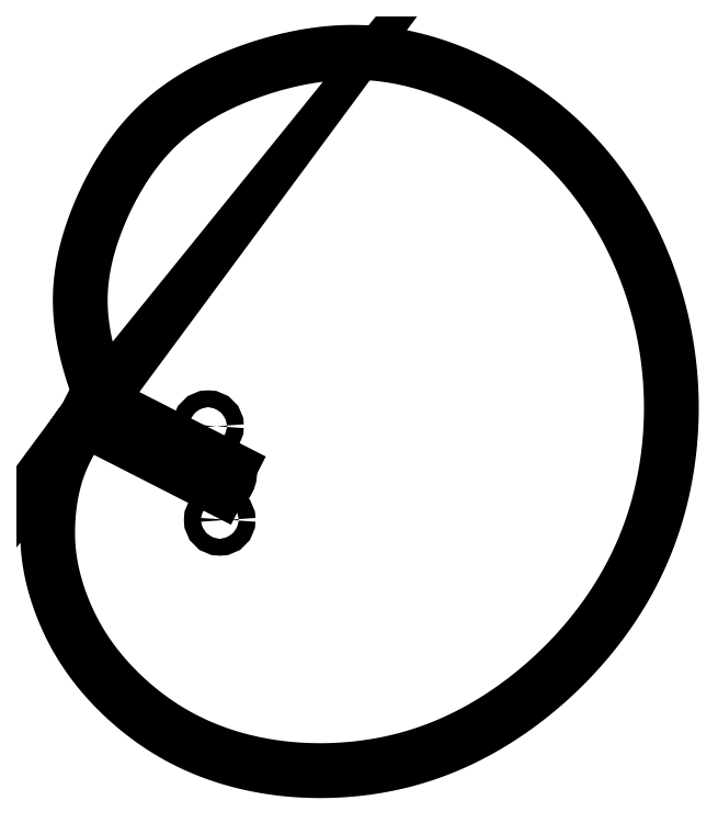
<metadata>
{"format":"dxf","ext":"dxf","renderer":"ezdxf+matplotlib","layout":"modelspace","background":"white","min_lineweight":24,"dpi":150}
</metadata>
<code>
0
SECTION
2
ENTITIES
0
LINE
8
0
10
-42.97
20
26.57
30
0
11
5.746
21
1.729
31
0
0
ARC
8
0
10
-3.331e-15
20
1.527e-15
30
0
40
6
210
0
220
0
230
1
50
-70.78
51
16.75
0
LINE
8
0
10
1.975
20
-5.665
30
0
11
-49.24
21
20.44
31
0
0
SPLINE
8
0
70
4
71
5
72
130
73
124
74
0
42
1e-09
43
1e-10
44
1e-10
40
0
40
0
40
0
40
0
40
0
40
0
40
0.008333
40
0.01667
40
0.025
40
0.03333
40
0.04167
40
0.05
40
0.05833
40
0.06667
40
0.075
40
0.08333
40
0.09167
40
0.1
40
0.1083
40
0.1167
40
0.125
40
0.1333
40
0.1417
40
0.15
40
0.1583
40
0.1667
40
0.175
40
0.1833
40
0.1917
40
0.2
40
0.2083
40
0.2167
40
0.225
40
0.2333
40
0.2417
40
0.25
40
0.2583
40
0.2667
40
0.275
40
0.2833
40
0.2917
40
0.3
40
0.3083
40
0.3167
40
0.325
40
0.3333
40
0.3417
40
0.35
40
0.3583
40
0.3667
40
0.375
40
0.3833
40
0.3917
40
0.4
40
0.4083
40
0.4167
40
0.425
40
0.4333
40
0.4417
40
0.45
40
0.4583
40
0.4667
40
0.475
40
0.4833
40
0.4917
40
0.5
40
0.5083
40
0.5167
40
0.525
40
0.5333
40
0.5417
40
0.55
40
0.5583
40
0.5667
40
0.575
40
0.5833
40
0.5917
40
0.6
40
0.6083
40
0.6167
40
0.625
40
0.6333
40
0.6417
40
0.65
40
0.6583
40
0.6667
40
0.675
40
0.6833
40
0.6917
40
0.7
40
0.7083
40
0.7167
40
0.725
40
0.7333
40
0.7417
40
0.75
40
0.7583
40
0.7667
40
0.775
40
0.7833
40
0.7917
40
0.8
40
0.8083
40
0.8167
40
0.825
40
0.8333
40
0.8417
40
0.85
40
0.8583
40
0.8667
40
0.875
40
0.8833
40
0.8917
40
0.9
40
0.9083
40
0.9167
40
0.925
40
0.9333
40
0.9417
40
0.95
40
0.9583
40
0.9667
40
0.975
40
0.9833
40
0.9851
40
0.9851
40
0.9851
40
0.9851
40
0.9851
40
0.9851
41
1
41
1
41
1
41
1
41
1
41
1
41
1
41
1
41
1
41
1
41
1
41
1
41
1
41
1
41
1
41
1
41
1
41
1
41
1
41
1
41
1
41
1
41
1
41
1
41
1
41
1
41
1
41
1
41
1
41
1
41
1
41
1
41
1
41
1
41
1
41
1
41
1
41
1
41
1
41
1
41
1
41
1
41
1
41
1
41
1
41
1
41
1
41
1
41
1
41
1
41
1
41
1
41
1
41
1
41
1
41
1
41
1
41
1
41
1
41
1
41
1
41
1
41
1
41
1
41
1
41
1
41
1
41
1
41
1
41
1
41
1
41
1
41
1
41
1
41
1
41
1
41
1
41
1
41
1
41
1
41
1
41
1
41
1
41
1
41
1
41
1
41
1
41
1
41
1
41
1
41
1
41
1
41
1
41
1
41
1
41
1
41
1
41
1
41
1
41
1
41
1
41
1
41
1
41
1
41
1
41
1
41
1
41
1
41
1
41
1
41
1
41
1
41
1
41
1
41
1
41
1
41
1
41
1
41
1
41
1
41
1
41
1
41
1
41
1
10
-42.11
20
26.88
30
0
10
-42.63
20
28.15
30
0
10
-43.64
20
30.69
30
0
10
-45.05
20
34.46
30
0
10
-46.7
20
39.39
30
0
10
-48.4
20
45.43
30
0
10
-49.72
20
51.35
30
0
10
-50.64
20
57.2
30
0
10
-51.12
20
63.04
30
0
10
-51.12
20
68.96
30
0
10
-50.59
20
75.07
30
0
10
-49.48
20
81.43
30
0
10
-47.76
20
88.07
30
0
10
-45.45
20
94.93
30
0
10
-42.58
20
101.9
30
0
10
-39.2
20
108.8
30
0
10
-35.37
20
115.5
30
0
10
-31.14
20
121.8
30
0
10
-26.53
20
127.5
30
0
10
-21.53
20
132.7
30
0
10
-16.12
20
137.4
30
0
10
-10.27
20
141.6
30
0
10
-3.943
20
145.4
30
0
10
2.851
20
148.9
30
0
10
10.08
20
152
30
0
10
17.65
20
154.7
30
0
10
25.48
20
156.9
30
0
10
33.43
20
158.7
30
0
10
41.4
20
160
30
0
10
49.29
20
160.6
30
0
10
57.05
20
160.6
30
0
10
64.65
20
160
30
0
10
72.09
20
158.8
30
0
10
79.4
20
157
30
0
10
86.6
20
154.7
30
0
10
93.69
20
151.9
30
0
10
100.7
20
148.8
30
0
10
107.6
20
145.1
30
0
10
114.3
20
141.1
30
0
10
120.8
20
136.6
30
0
10
127
20
131.7
30
0
10
133
20
126.3
30
0
10
138.6
20
120.6
30
0
10
143.9
20
114.4
30
0
10
148.8
20
107.9
30
0
10
153.3
20
101.1
30
0
10
157.4
20
94.07
30
0
10
161.1
20
86.77
30
0
10
164.4
20
79.29
30
0
10
167.2
20
71.67
30
0
10
169.5
20
63.95
30
0
10
171.5
20
56.17
30
0
10
173
20
48.35
30
0
10
174
20
40.54
30
0
10
174.7
20
32.76
30
0
10
174.9
20
25.03
30
0
10
174.7
20
17.37
30
0
10
174.1
20
9.784
30
0
10
173.1
20
2.293
30
0
10
171.7
20
-5.096
30
0
10
170
20
-12.38
30
0
10
167.8
20
-19.55
30
0
10
165.2
20
-26.6
30
0
10
162.2
20
-33.53
30
0
10
158.8
20
-40.32
30
0
10
155
20
-46.96
30
0
10
150.7
20
-53.41
30
0
10
146.1
20
-59.66
30
0
10
141.2
20
-65.66
30
0
10
135.9
20
-71.39
30
0
10
130.4
20
-76.81
30
0
10
124.7
20
-81.9
30
0
10
118.8
20
-86.63
30
0
10
112.8
20
-91
30
0
10
106.7
20
-94.98
30
0
10
100.5
20
-98.56
30
0
10
94.27
20
-101.8
30
0
10
87.94
20
-104.6
30
0
10
81.53
20
-107
30
0
10
75.03
20
-109
30
0
10
68.44
20
-110.6
30
0
10
61.76
20
-111.9
30
0
10
54.99
20
-112.9
30
0
10
48.19
20
-113.4
30
0
10
41.37
20
-113.7
30
0
10
34.6
20
-113.5
30
0
10
27.92
20
-113
30
0
10
21.36
20
-112.2
30
0
10
14.96
20
-111
30
0
10
8.746
20
-109.5
30
0
10
2.722
20
-107.7
30
0
10
-3.098
20
-105.5
30
0
10
-8.713
20
-103.1
30
0
10
-14.13
20
-100.3
30
0
10
-19.34
20
-97.17
30
0
10
-24.36
20
-93.75
30
0
10
-29.16
20
-90.04
30
0
10
-33.71
20
-86.08
30
0
10
-37.99
20
-81.92
30
0
10
-41.95
20
-77.61
30
0
10
-45.57
20
-73.18
30
0
10
-48.83
20
-68.65
30
0
10
-51.76
20
-64
30
0
10
-54.37
20
-59.22
30
0
10
-56.68
20
-54.32
30
0
10
-58.68
20
-49.31
30
0
10
-60.37
20
-44.25
30
0
10
-61.71
20
-39.21
30
0
10
-62.69
20
-34.26
30
0
10
-63.3
20
-29.41
30
0
10
-63.57
20
-24.61
30
0
10
-63.54
20
-19.81
30
0
10
-63.23
20
-14.96
30
0
10
-62.64
20
-10.08
30
0
10
-61.74
20
-5.227
30
0
10
-60.49
20
-0.4932
30
0
10
-58.9
20
4.043
30
0
10
-56.99
20
8.346
30
0
10
-54.81
20
12.41
30
0
10
-52.81
20
15.63
30
0
10
-51.18
20
17.96
30
0
10
-50.01
20
19.49
30
0
10
-49.35
20
20.3
30
0
10
-49.24
20
20.44
30
0
0
ARC
8
0
10
-41.06
20
22.6
30
0
40
4.404
210
0
220
0
230
1
50
103.8
51
115.7
0
CIRCLE
8
0
10
-2.233
20
17.86
30
0
40
3.2
210
0
220
-0
230
1
0
CIRCLE
8
0
10
2.233
20
-17.86
30
0
40
3.2
210
0
220
-0
230
1
0
ENDSEC
0
EOF

</code>
